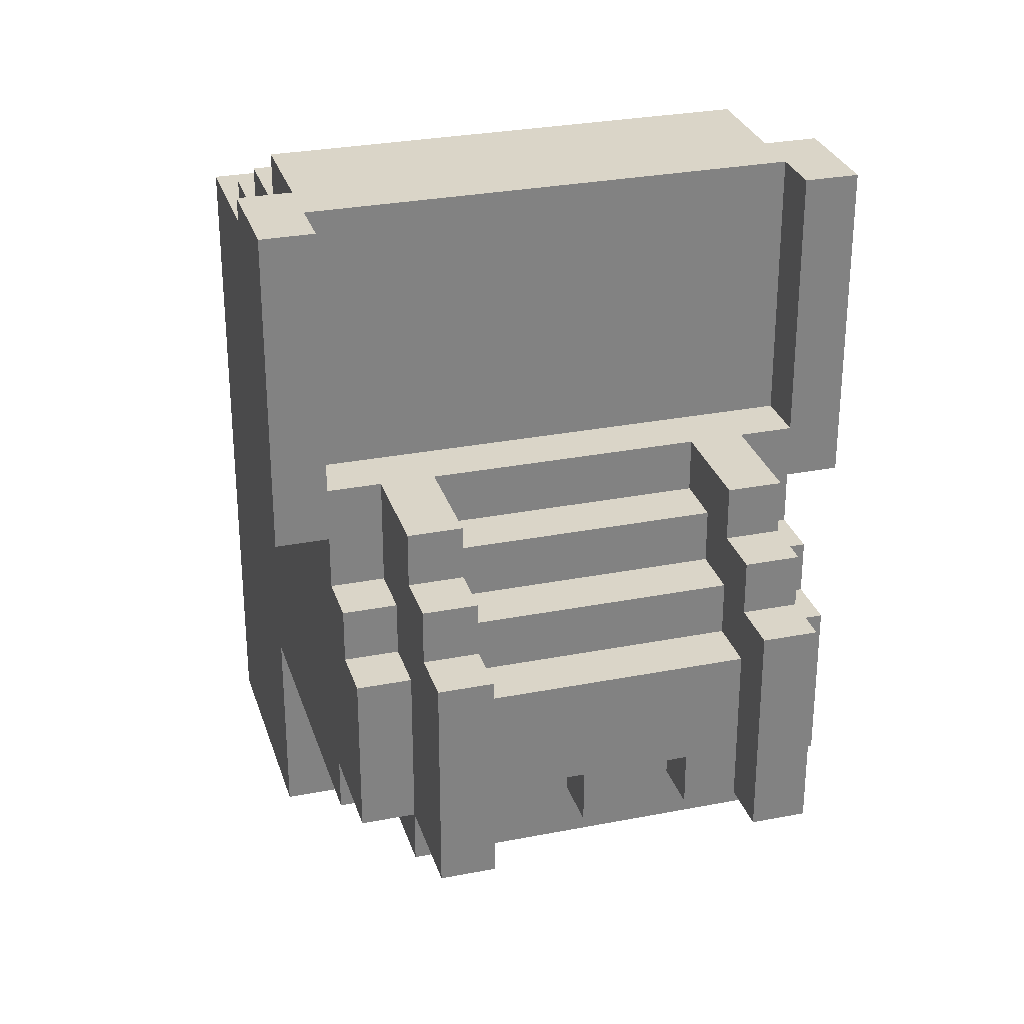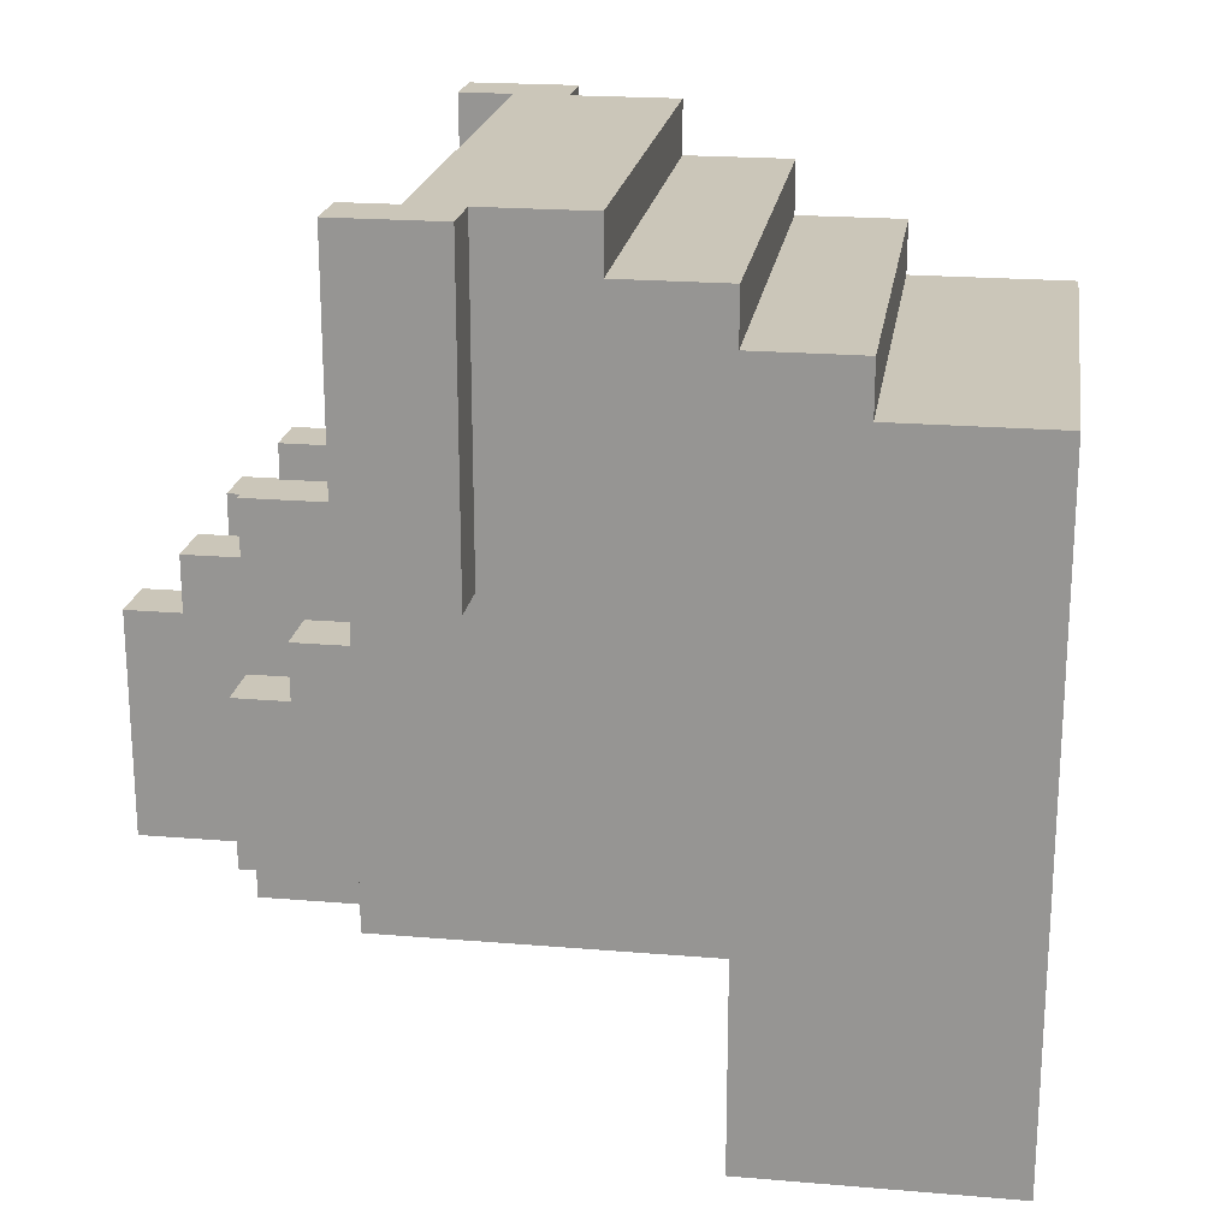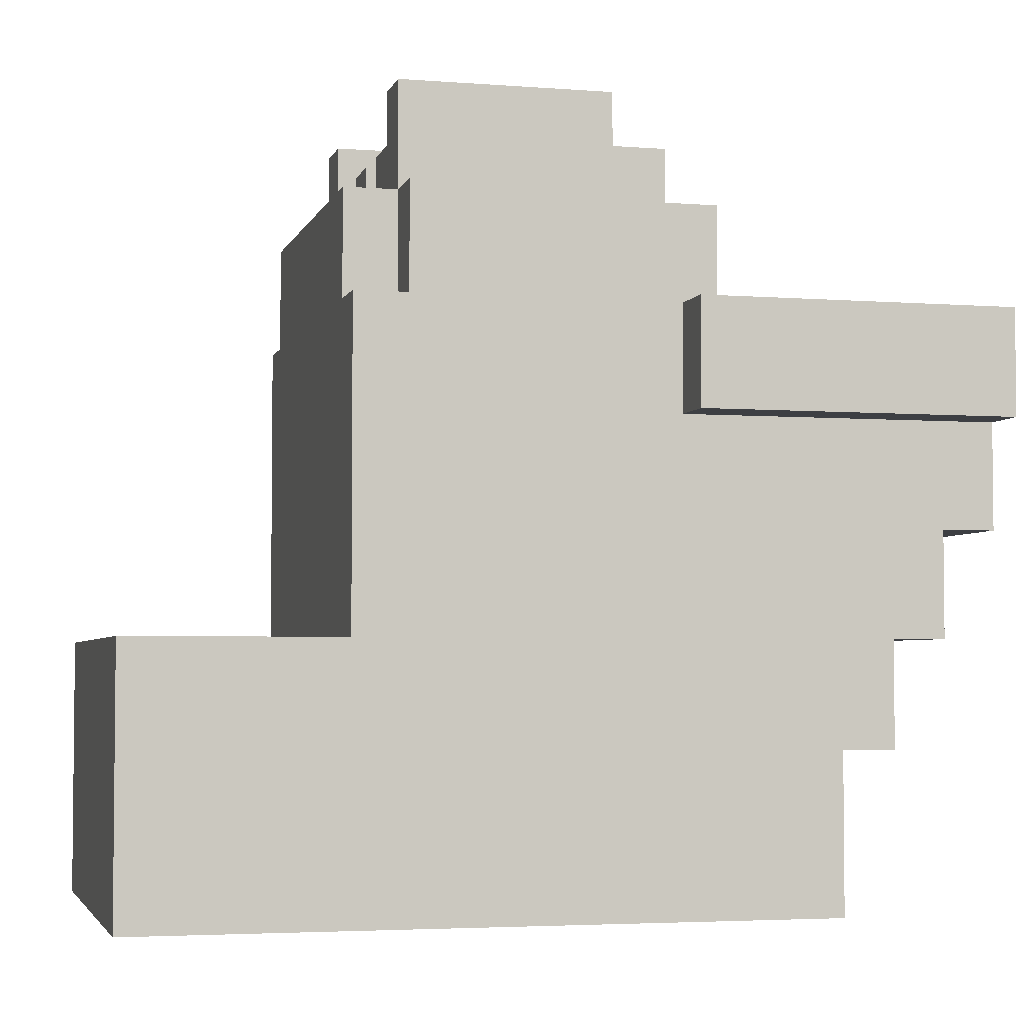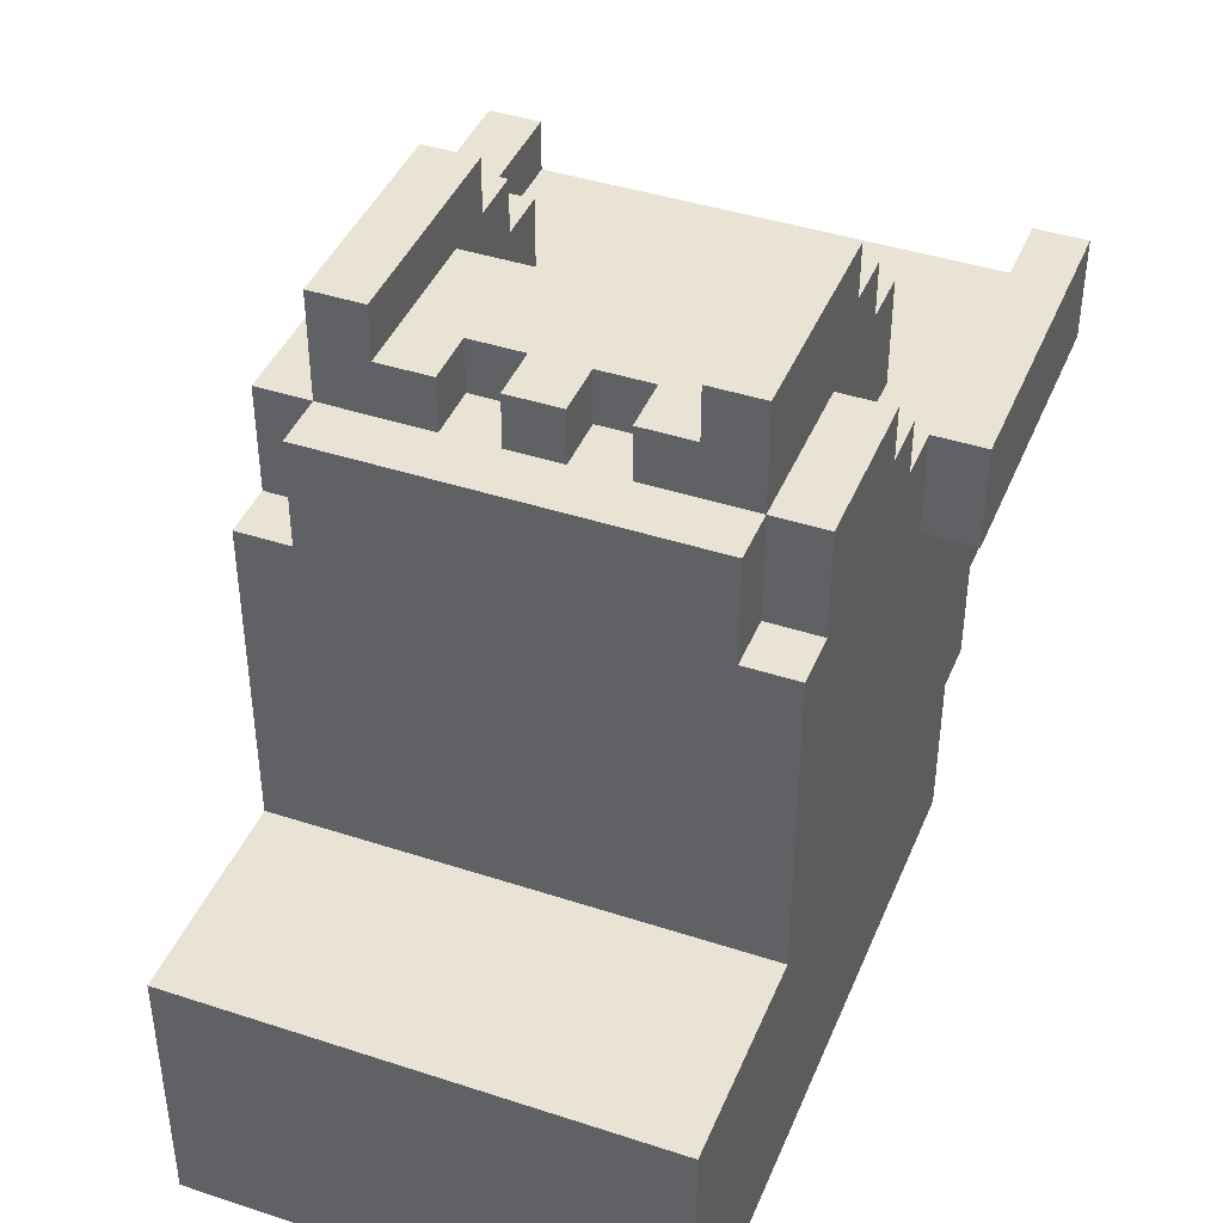
<metadata>
{"format":"obj","ext":"obj","renderer":"f3d","projection":"perspective","resolution":1024,"background":"white","views":[{"elev":29.1,"azim":163.8,"up":"+Z"},{"elev":20.9,"azim":-81.4,"up":"+Z"},{"elev":-3.8,"azim":-104.4,"up":"+Y"},{"elev":42.1,"azim":-158.5,"up":"+Y"}]}
</metadata>
<code>
o
v -0.6 1.4 3.8
v -0.6 1.4 3.2
v -0.6 1.6 3.8
v -0.6 1.6 3.2
v -0.5 0.5 3.5
v -0.5 0.5 2.2
v -0.5 0.8 3.6
v -0.5 0.8 3.5
v -0.5 1 3.7
v -0.5 1 3.6
v -0.5 1 2.6
v -0.5 1 2.2
v -0.5 1.2 3.8
v -0.5 1.2 3.7
v -0.5 1.4 3.8
v -0.5 1.4 3.2
v -0.5 1.6 3.2
v -0.5 1.6 3.1
v -0.5 1.6 2.7
v -0.5 1.6 2.6
v -0.5 1.7 3.1
v -0.5 1.7 3
v -0.5 1.8 3
v -0.5 1.8 2.7
v -0.4 1.6 3.3
v -0.4 1.6 3.1
v -0.4 1.6 2.7
v -0.4 1.6 2.6
v -0.4 1.7 3.1
v -0.4 1.7 3
v -0.4 1.8 3.3
v -0.4 1.8 3.2
v -0.4 1.8 3
v -0.4 1.8 2.7
v -0.4 1.8 2.6
v -0.4 1.9 3.2
v -0.4 1.9 3.1
v -0.4 2 3.1
v -0.4 2 2.7
v -0.1 1.8 2.8
v -0.1 1.8 2.7
v -0.1 1.9 2.8
v -0.1 1.9 2.7
v 0.1 1.8 2.8
v 0.1 1.8 2.7
v 0.1 1.9 2.8
v 0.1 1.9 2.7
v 0.2 1.6 3.3
v 0.2 1.6 3.2
v 0.2 1.7 3.2
v 0.2 1.7 3.1
v 0.2 1.8 3.3
v 0.2 1.8 3.2
v 0.2 1.8 3.1
v 0.2 1.8 3
v 0.2 1.9 3.2
v 0.2 1.9 3.1
v 0.2 1.9 3
v 0.2 1.9 2.7
v 0.2 2 3.1
v 0.2 2 2.7
v 0.3 0.6 3.4
v 0.3 0.6 2.3
v 0.3 0.8 3.5
v 0.3 0.8 3.4
v 0.3 0.9 2.7
v 0.3 0.9 2.3
v 0.3 1 3.6
v 0.3 1 3.5
v 0.3 1.2 3.7
v 0.3 1.2 3.6
v 0.3 1.4 3.7
v 0.3 1.4 3.2
v 0.3 1.6 3.2
v 0.3 1.6 3.1
v 0.3 1.7 3.1
v 0.3 1.7 2.7
v 0.4 1.5 3.8
v 0.4 1.5 3.3
v 0.4 1.6 3.8
v 0.4 1.6 3.3
v -0.5 1.5 3.8
v -0.5 1.5 3.3
v -0.5 1.6 3.8
v -0.5 1.6 3.3
v -0.4 0.6 3.4
v -0.4 0.6 2.3
v -0.4 0.8 3.5
v -0.4 0.8 3.4
v -0.4 0.9 2.7
v -0.4 0.9 2.3
v -0.4 1 3.6
v -0.4 1 3.5
v -0.4 1.2 3.7
v -0.4 1.2 3.6
v -0.4 1.4 3.7
v -0.4 1.4 3.2
v -0.4 1.6 3.2
v -0.4 1.6 3.1
v -0.4 1.7 3.1
v -0.4 1.7 2.7
v -0.3 1.6 3.3
v -0.3 1.6 3.2
v -0.3 1.7 3.2
v -0.3 1.7 3.1
v -0.3 1.8 3.3
v -0.3 1.8 3.2
v -0.3 1.8 3.1
v -0.3 1.8 3
v -0.3 1.9 3.2
v -0.3 1.9 3.1
v -0.3 1.9 3
v -0.3 1.9 2.7
v -0.3 2 3.1
v -0.3 2 2.7
v -0.2 1.8 2.8
v -0.2 1.8 2.7
v -0.2 1.9 2.8
v -0.2 1.9 2.7
v -5.96e-08 1.8 2.8
v -5.96e-08 1.8 2.7
v -5.96e-08 1.9 2.8
v -5.96e-08 1.9 2.7
v 0.3 1.6 3.3
v 0.3 1.6 3.1
v 0.3 1.6 2.7
v 0.3 1.6 2.6
v 0.3 1.7 3.1
v 0.3 1.7 3
v 0.3 1.8 3.3
v 0.3 1.8 3.2
v 0.3 1.8 3
v 0.3 1.8 2.7
v 0.3 1.8 2.6
v 0.3 1.9 3.2
v 0.3 1.9 3.1
v 0.3 2 3.1
v 0.3 2 2.7
v 0.4 0.5 3.5
v 0.4 0.5 2.2
v 0.4 0.8 3.6
v 0.4 0.8 3.5
v 0.4 1 3.7
v 0.4 1 3.6
v 0.4 1 2.6
v 0.4 1 2.2
v 0.4 1.2 3.8
v 0.4 1.2 3.7
v 0.4 1.4 3.8
v 0.4 1.4 3.2
v 0.4 1.6 3.2
v 0.4 1.6 3.1
v 0.4 1.6 2.7
v 0.4 1.6 2.6
v 0.4 1.7 3.1
v 0.4 1.7 3
v 0.4 1.8 3
v 0.4 1.8 2.7
v 0.5 1.4 3.8
v 0.5 1.4 3.2
v 0.5 1.6 3.8
v 0.5 1.6 3.2
v -0.6 1.4 3.8
v -0.6 1.6 3.8
v -0.5 1.2 3.8
v -0.5 1.4 3.8
v -0.5 1.5 3.8
v -0.5 1.6 3.8
v 0.4 1.2 3.8
v 0.4 1.4 3.8
v 0.4 1.5 3.8
v 0.4 1.6 3.8
v 0.5 1.4 3.8
v 0.5 1.6 3.8
v -0.5 1 3.7
v -0.5 1.2 3.7
v 0.4 1 3.7
v 0.4 1.2 3.7
v -0.5 0.8 3.6
v -0.5 1 3.6
v 0.4 0.8 3.6
v 0.4 1 3.6
v -0.5 0.5 3.5
v -0.5 0.8 3.5
v 0.4 0.5 3.5
v 0.4 0.8 3.5
v -0.5 1.5 3.3
v -0.5 1.6 3.3
v -0.4 1.5 3.3
v -0.4 1.6 3.3
v -0.4 1.8 3.3
v -0.3 1.6 3.3
v -0.3 1.8 3.3
v 0.2 1.6 3.3
v 0.2 1.8 3.3
v 0.3 1.5 3.3
v 0.3 1.6 3.3
v 0.3 1.8 3.3
v 0.4 1.5 3.3
v 0.4 1.6 3.3
v -0.4 1.8 3.2
v -0.4 1.9 3.2
v -0.3 1.6 3.2
v -0.3 1.7 3.2
v -0.3 1.8 3.2
v -0.3 1.9 3.2
v 0.2 1.6 3.2
v 0.2 1.7 3.2
v 0.2 1.8 3.2
v 0.2 1.9 3.2
v 0.3 1.8 3.2
v 0.3 1.9 3.2
v -0.5 1.6 3.1
v -0.5 1.7 3.1
v -0.4 1.6 3.1
v -0.4 1.7 3.1
v -0.4 1.9 3.1
v -0.4 2 3.1
v -0.3 1.7 3.1
v -0.3 1.8 3.1
v -0.3 1.9 3.1
v -0.3 2 3.1
v 0.2 1.7 3.1
v 0.2 1.8 3.1
v 0.2 1.9 3.1
v 0.2 2 3.1
v 0.3 1.6 3.1
v 0.3 1.7 3.1
v 0.3 1.9 3.1
v 0.3 2 3.1
v 0.4 1.6 3.1
v 0.4 1.7 3.1
v -0.5 1.7 3
v -0.5 1.8 3
v -0.4 1.7 3
v -0.4 1.8 3
v -0.3 1.8 3
v -0.3 1.9 3
v 0.2 1.8 3
v 0.2 1.9 3
v 0.3 1.7 3
v 0.3 1.8 3
v 0.4 1.7 3
v 0.4 1.8 3
v -0.4 0.9 2.7
v -0.4 1.7 2.7
v 0.3 0.9 2.7
v 0.3 1.7 2.7
v -0.4 0.6 2.3
v -0.4 0.9 2.3
v 0.3 0.6 2.3
v 0.3 0.9 2.3
v -0.4 1.2 3.7
v -0.4 1.4 3.7
v 0.3 1.2 3.7
v 0.3 1.4 3.7
v -0.4 1 3.6
v -0.4 1.2 3.6
v 0.3 1 3.6
v 0.3 1.2 3.6
v -0.4 0.8 3.5
v -0.4 1 3.5
v 0.3 0.8 3.5
v 0.3 1 3.5
v -0.4 0.6 3.4
v -0.4 0.8 3.4
v 0.3 0.6 3.4
v 0.3 0.8 3.4
v -0.6 1.4 3.2
v -0.6 1.6 3.2
v -0.5 1.4 3.2
v -0.5 1.6 3.2
v -0.4 1.4 3.2
v -0.4 1.6 3.2
v 0.3 1.4 3.2
v 0.3 1.6 3.2
v 0.4 1.4 3.2
v 0.4 1.6 3.2
v 0.5 1.4 3.2
v 0.5 1.6 3.2
v -0.4 1.6 3.1
v -0.4 1.7 3.1
v 0.3 1.6 3.1
v 0.3 1.7 3.1
v -0.2 1.8 2.8
v -0.2 1.9 2.8
v -0.1 1.8 2.8
v -0.1 1.9 2.8
v -5.96e-08 1.8 2.8
v -5.96e-08 1.9 2.8
v 0.1 1.8 2.8
v 0.1 1.9 2.8
v -0.5 1.6 2.7
v -0.5 1.8 2.7
v -0.4 1.6 2.7
v -0.4 1.8 2.7
v -0.4 2 2.7
v -0.3 1.9 2.7
v -0.3 2 2.7
v -0.2 1.8 2.7
v -0.2 1.9 2.7
v -0.1 1.8 2.7
v -0.1 1.9 2.7
v -5.96e-08 1.8 2.7
v -5.96e-08 1.9 2.7
v 0.1 1.8 2.7
v 0.1 1.9 2.7
v 0.2 1.9 2.7
v 0.2 2 2.7
v 0.3 1.6 2.7
v 0.3 1.8 2.7
v 0.3 2 2.7
v 0.4 1.6 2.7
v 0.4 1.8 2.7
v -0.5 1 2.6
v -0.5 1.6 2.6
v -0.4 1.6 2.6
v -0.4 1.8 2.6
v 0.3 1.6 2.6
v 0.3 1.8 2.6
v 0.4 1 2.6
v 0.4 1.6 2.6
v -0.5 0.5 2.2
v -0.5 1 2.2
v 0.4 0.5 2.2
v 0.4 1 2.2
v -0.5 0.5 3.5
v 0.4 0.5 3.5
v -0.5 0.5 2.2
v 0.4 0.5 2.2
v -0.5 0.8 3.6
v 0.4 0.8 3.6
v -0.5 0.8 3.5
v 0.4 0.8 3.5
v -0.4 0.9 2.7
v 0.3 0.9 2.7
v -0.4 0.9 2.3
v 0.3 0.9 2.3
v -0.5 1 3.7
v 0.4 1 3.7
v -0.5 1 3.6
v 0.4 1 3.6
v -0.5 1.2 3.8
v 0.4 1.2 3.8
v -0.5 1.2 3.7
v 0.4 1.2 3.7
v -0.6 1.4 3.8
v -0.5 1.4 3.8
v 0.4 1.4 3.8
v 0.5 1.4 3.8
v -0.4 1.4 3.7
v 0.3 1.4 3.7
v -0.6 1.4 3.2
v -0.5 1.4 3.2
v -0.4 1.4 3.2
v 0.3 1.4 3.2
v 0.4 1.4 3.2
v 0.5 1.4 3.2
v -0.4 1.6 3.2
v 0.3 1.6 3.2
v -0.4 1.6 3.1
v 0.3 1.6 3.1
v -0.4 1.7 3.1
v 0.3 1.7 3.1
v -0.4 1.7 2.7
v 0.3 1.7 2.7
v -0.4 0.6 3.4
v 0.3 0.6 3.4
v -0.4 0.6 2.3
v 0.3 0.6 2.3
v -0.4 0.8 3.5
v 0.3 0.8 3.5
v -0.4 0.8 3.4
v 0.3 0.8 3.4
v -0.4 1 3.6
v 0.3 1 3.6
v -0.4 1 3.5
v 0.3 1 3.5
v -0.5 1 2.6
v 0.4 1 2.6
v -0.5 1 2.2
v 0.4 1 2.2
v -0.4 1.2 3.7
v 0.3 1.2 3.7
v -0.4 1.2 3.6
v 0.3 1.2 3.6
v -0.5 1.5 3.8
v 0.4 1.5 3.8
v -0.5 1.5 3.3
v -0.4 1.5 3.3
v 0.3 1.5 3.3
v 0.4 1.5 3.3
v -0.6 1.6 3.8
v -0.5 1.6 3.8
v 0.4 1.6 3.8
v 0.5 1.6 3.8
v -0.5 1.6 3.3
v -0.4 1.6 3.3
v -0.3 1.6 3.3
v 0.2 1.6 3.3
v 0.3 1.6 3.3
v 0.4 1.6 3.3
v -0.6 1.6 3.2
v -0.5 1.6 3.2
v -0.3 1.6 3.2
v 0.2 1.6 3.2
v 0.4 1.6 3.2
v 0.5 1.6 3.2
v -0.5 1.6 3.1
v -0.4 1.6 3.1
v 0.3 1.6 3.1
v 0.4 1.6 3.1
v -0.5 1.6 2.7
v -0.4 1.6 2.7
v 0.3 1.6 2.7
v 0.4 1.6 2.7
v -0.5 1.6 2.6
v -0.4 1.6 2.6
v 0.3 1.6 2.6
v 0.4 1.6 2.6
v -0.3 1.7 3.2
v 0.2 1.7 3.2
v -0.5 1.7 3.1
v -0.4 1.7 3.1
v -0.3 1.7 3.1
v 0.2 1.7 3.1
v 0.3 1.7 3.1
v 0.4 1.7 3.1
v -0.5 1.7 3
v -0.4 1.7 3
v 0.3 1.7 3
v 0.4 1.7 3
v -0.4 1.8 3.3
v -0.3 1.8 3.3
v 0.2 1.8 3.3
v 0.3 1.8 3.3
v -0.4 1.8 3.2
v -0.3 1.8 3.2
v 0.2 1.8 3.2
v 0.3 1.8 3.2
v -0.3 1.8 3.1
v 0.2 1.8 3.1
v -0.5 1.8 3
v -0.4 1.8 3
v -0.3 1.8 3
v 0.2 1.8 3
v 0.3 1.8 3
v 0.4 1.8 3
v -0.2 1.8 2.8
v -0.1 1.8 2.8
v -5.96e-08 1.8 2.8
v 0.1 1.8 2.8
v -0.5 1.8 2.7
v -0.4 1.8 2.7
v -0.2 1.8 2.7
v -0.1 1.8 2.7
v -5.96e-08 1.8 2.7
v 0.1 1.8 2.7
v 0.3 1.8 2.7
v 0.4 1.8 2.7
v -0.4 1.8 2.6
v 0.3 1.8 2.6
v -0.4 1.9 3.2
v -0.3 1.9 3.2
v 0.2 1.9 3.2
v 0.3 1.9 3.2
v -0.4 1.9 3.1
v -0.3 1.9 3.1
v 0.2 1.9 3.1
v 0.3 1.9 3.1
v -0.3 1.9 3
v 0.2 1.9 3
v -0.2 1.9 2.8
v -0.1 1.9 2.8
v -5.96e-08 1.9 2.8
v 0.1 1.9 2.8
v -0.3 1.9 2.7
v -0.2 1.9 2.7
v -0.1 1.9 2.7
v -5.96e-08 1.9 2.7
v 0.1 1.9 2.7
v 0.2 1.9 2.7
v -0.4 2 3.1
v -0.3 2 3.1
v 0.2 2 3.1
v 0.3 2 3.1
v -0.4 2 2.7
v -0.3 2 2.7
v 0.2 2 2.7
v 0.3 2 2.7
f 3 2 1
f 4 2 3
f 8 6 5
f 10 8 7
f 11 6 8
f 11 8 10
f 12 6 11
f 14 10 9
f 14 11 10
f 15 14 13
f 16 11 14
f 16 14 15
f 17 11 16
f 18 11 17
f 19 11 18
f 20 11 19
f 21 19 18
f 22 19 21
f 23 19 22
f 24 19 23
f 29 26 25
f 31 29 25
f 31 30 29
f 32 30 31
f 33 30 32
f 34 28 27
f 35 28 34
f 36 33 32
f 36 34 33
f 37 34 36
f 38 34 37
f 39 34 38
f 42 41 40
f 43 41 42
f 46 45 44
f 47 45 46
f 50 49 48
f 52 50 48
f 52 51 50
f 53 51 52
f 54 51 53
f 56 55 54
f 56 54 53
f 57 55 56
f 58 55 57
f 60 59 58
f 60 58 57
f 61 59 60
f 65 63 62
f 66 63 65
f 66 65 64
f 67 63 66
f 69 66 64
f 71 69 68
f 72 71 70
f 73 66 69
f 73 71 72
f 73 69 71
f 74 66 73
f 75 66 74
f 76 66 75
f 77 66 76
f 80 79 78
f 81 79 80
f 82 83 84
f 84 83 85
f 86 87 89
f 89 87 90
f 88 89 90
f 90 87 91
f 88 90 93
f 92 93 95
f 94 95 96
f 93 90 97
f 96 95 97
f 95 93 97
f 97 90 98
f 98 90 99
f 99 90 100
f 100 90 101
f 102 103 104
f 102 104 106
f 104 105 106
f 106 105 107
f 107 105 108
f 108 109 110
f 107 108 110
f 110 109 111
f 111 109 112
f 112 113 114
f 111 112 114
f 114 113 115
f 116 117 118
f 118 117 119
f 120 121 122
f 122 121 123
f 124 125 128
f 124 128 130
f 128 129 130
f 130 129 131
f 131 129 132
f 126 127 133
f 133 127 134
f 131 132 135
f 132 133 135
f 135 133 136
f 136 133 137
f 137 133 138
f 139 140 142
f 141 142 144
f 142 140 145
f 144 142 145
f 145 140 146
f 143 144 148
f 144 145 148
f 147 148 149
f 148 145 150
f 149 148 150
f 150 145 151
f 151 145 152
f 152 145 153
f 153 145 154
f 152 153 155
f 155 153 156
f 156 153 157
f 157 153 158
f 159 160 161
f 161 160 162
f 166 164 163
f 167 164 166
f 168 164 167
f 169 166 165
f 170 167 166
f 170 166 169
f 171 167 170
f 173 172 171
f 173 171 170
f 174 172 173
f 177 176 175
f 178 176 177
f 181 180 179
f 182 180 181
f 185 184 183
f 186 184 185
f 189 188 187
f 190 188 189
f 192 190 189
f 192 191 190
f 193 191 192
f 194 192 189
f 196 194 189
f 196 195 194
f 197 195 196
f 198 195 197
f 199 197 196
f 200 197 199
f 205 202 201
f 206 202 205
f 207 204 203
f 208 204 207
f 211 210 209
f 212 210 211
f 215 214 213
f 216 214 215
f 221 218 217
f 222 218 221
f 223 220 219
f 224 220 223
f 229 226 225
f 230 226 229
f 231 228 227
f 232 228 231
f 235 234 233
f 236 234 235
f 239 238 237
f 240 238 239
f 243 242 241
f 244 242 243
f 247 246 245
f 248 246 247
f 251 250 249
f 252 250 251
f 253 254 255
f 255 254 256
f 257 258 259
f 259 258 260
f 261 262 263
f 263 262 264
f 265 266 267
f 267 266 268
f 269 270 271
f 271 270 272
f 273 274 275
f 275 274 276
f 277 278 279
f 279 278 280
f 281 282 283
f 283 282 284
f 285 286 287
f 287 286 288
f 289 290 291
f 291 290 292
f 293 294 295
f 295 294 296
f 296 297 298
f 298 297 299
f 296 298 300
f 300 298 301
f 302 303 304
f 304 303 305
f 306 307 308
f 306 308 311
f 308 309 311
f 311 309 312
f 310 311 313
f 313 311 314
f 315 316 317
f 315 317 319
f 317 318 319
f 319 318 320
f 315 319 321
f 321 319 322
f 323 324 325
f 325 324 326
f 329 328 327
f 330 328 329
f 333 332 331
f 334 332 333
f 337 336 335
f 338 336 337
f 341 340 339
f 342 340 341
f 345 344 343
f 346 344 345
f 353 348 347
f 354 348 353
f 355 352 351
f 356 352 355
f 357 350 349
f 358 350 357
f 361 360 359
f 362 360 361
f 365 364 363
f 366 364 365
f 367 368 369
f 369 368 370
f 371 372 373
f 373 372 374
f 375 376 377
f 377 376 378
f 379 380 381
f 381 380 382
f 383 384 385
f 385 384 386
f 387 388 389
f 389 388 390
f 390 388 391
f 391 388 392
f 393 394 397
f 395 396 402
f 393 397 403
f 397 398 403
f 403 398 404
f 399 400 405
f 405 400 406
f 401 402 407
f 402 396 407
f 407 396 408
f 404 398 409
f 409 398 410
f 401 407 411
f 411 407 412
f 413 414 417
f 417 414 418
f 415 416 419
f 419 416 420
f 421 422 425
f 425 422 426
f 423 424 429
f 429 424 430
f 427 428 431
f 431 428 432
f 433 434 437
f 437 434 438
f 435 436 439
f 439 436 440
f 441 442 445
f 445 442 446
f 443 444 453
f 453 444 454
f 449 450 455
f 455 450 456
f 451 452 457
f 457 452 458
f 447 448 459
f 459 448 460
f 457 458 461
f 455 456 461
f 458 459 461
f 456 457 461
f 454 455 461
f 461 459 462
f 463 464 467
f 467 464 468
f 465 466 469
f 469 466 470
f 471 472 473
f 473 472 474
f 474 472 475
f 475 472 476
f 471 473 477
f 477 473 478
f 474 475 479
f 479 475 480
f 476 472 481
f 481 472 482
f 483 484 487
f 487 484 488
f 485 486 489
f 489 486 490

</code>
